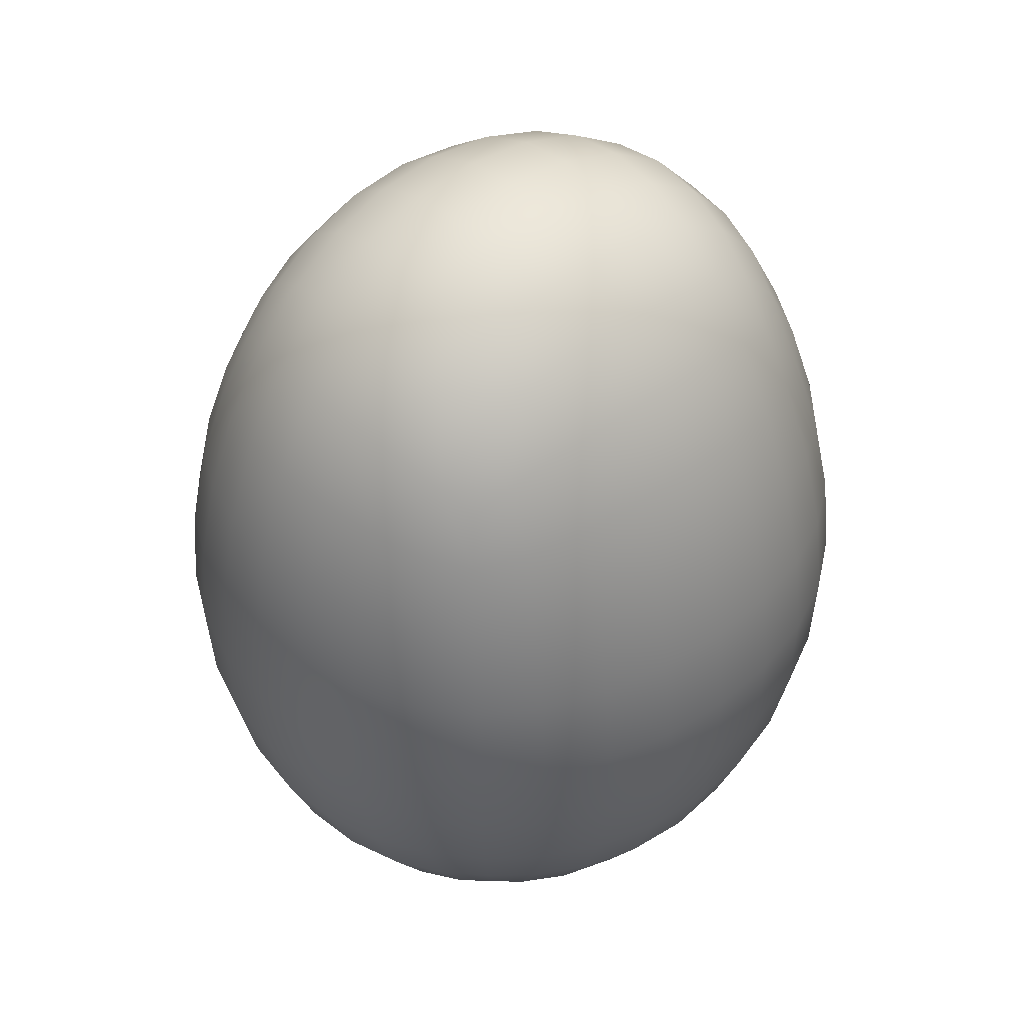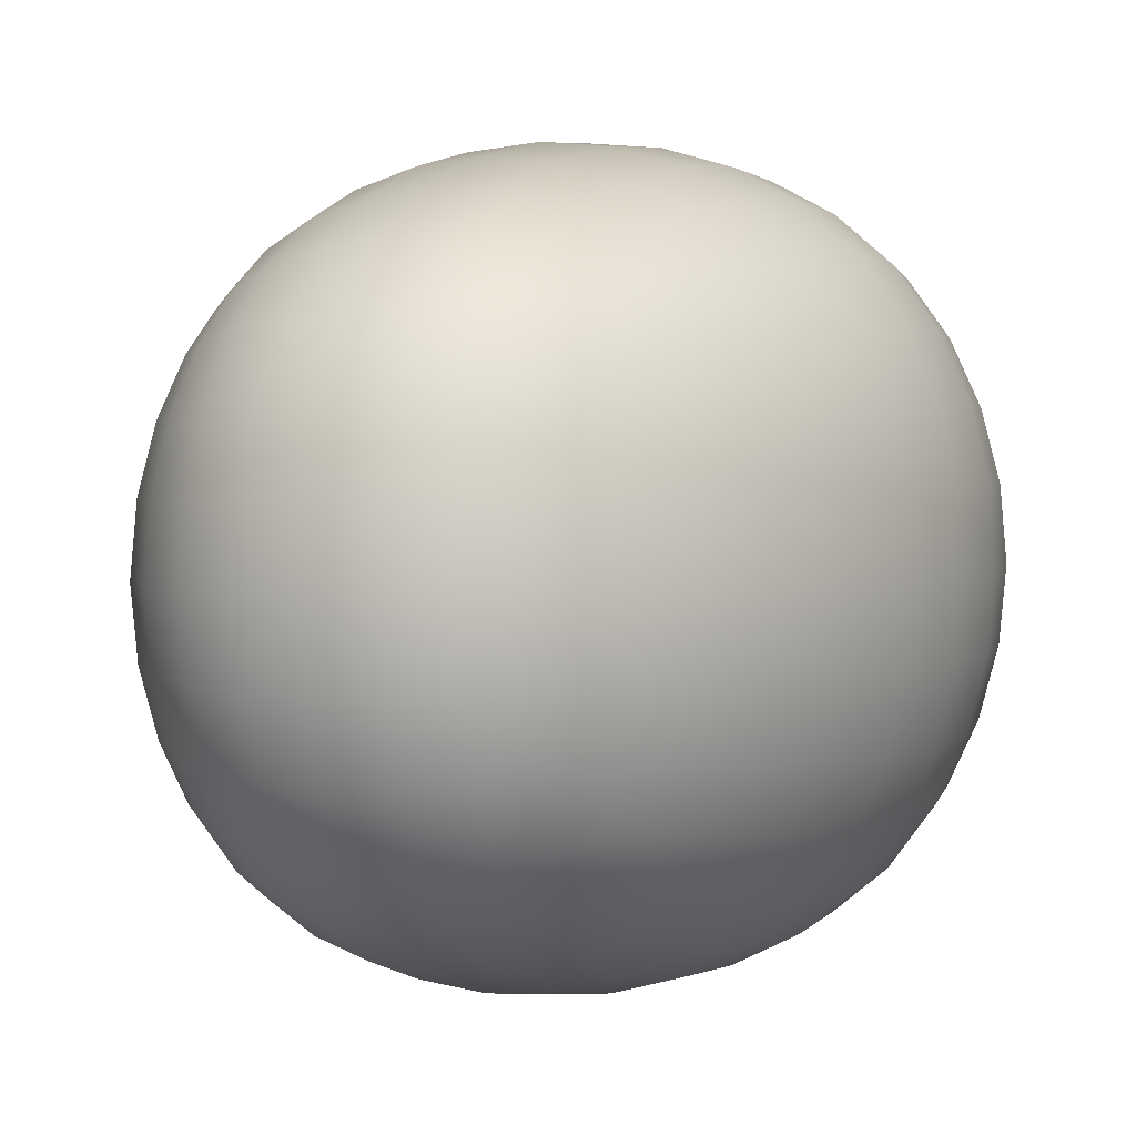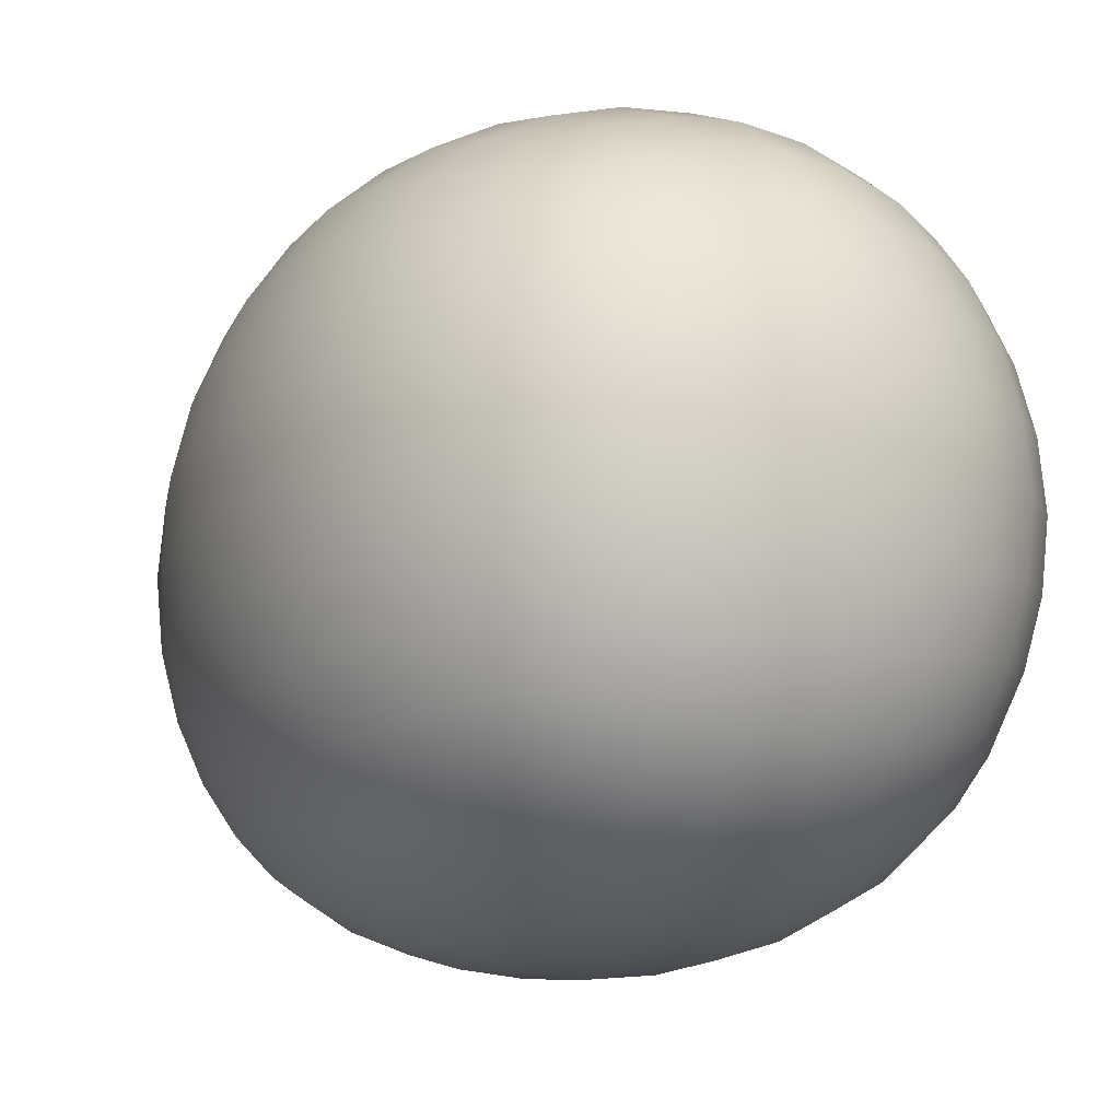
<metadata>
{"format":"obj","ext":"obj","renderer":"f3d","projection":"perspective","resolution":1024,"background":"white","views":[{"elev":43.8,"azim":48.5,"up":"+Y"},{"elev":3.2,"azim":-154.9,"up":"+Z"},{"elev":-11.7,"azim":-30.1,"up":"+Z"}]}
</metadata>
<code>
g default
v 1.847 -0.04996 2.418
v 2.324 -0.04996 2.418
v 1.867 0.6098 2.418
v 2.304 0.6098 2.418
v 1.867 0.6098 1.916
v 2.304 0.6098 1.916
v 1.847 -0.04996 1.916
v 2.324 -0.04996 1.916
v 2.085 -0.1118 2.476
v 2.085 0.6842 2.476
v 2.085 0.6842 1.858
v 2.085 -0.1118 1.858
v 1.796 0.2517 2.476
v 2.374 0.2517 2.476
v 1.82 0.6842 2.167
v 2.351 0.6842 2.167
v 1.796 0.2517 1.858
v 2.374 0.2517 1.858
v 1.792 -0.1118 2.167
v 2.379 -0.1118 2.167
v 2.085 0.2517 2.592
v 2.085 0.8334 2.167
v 2.085 0.2517 1.742
v 2.085 -0.234 2.167
v 2.483 0.2517 2.167
v 1.688 0.2517 2.167
v 1.944 -0.0922 2.457
v 2.227 -0.0922 2.457
v 1.958 0.6625 2.457
v 2.213 0.6625 2.457
v 1.958 0.6625 1.877
v 2.213 0.6625 1.877
v 1.944 -0.0922 1.877
v 2.227 -0.0922 1.877
v 1.81 0.06557 2.457
v 1.824 0.4624 2.457
v 2.36 0.06557 2.457
v 2.346 0.4624 2.457
v 1.836 0.6625 2.316
v 1.836 0.6625 2.018
v 2.335 0.6625 2.316
v 2.335 0.6625 2.018
v 1.824 0.4624 1.877
v 1.81 0.06557 1.877
v 2.346 0.4624 1.877
v 2.36 0.06557 1.877
v 1.81 -0.0922 2.018
v 1.81 -0.0922 2.316
v 2.361 -0.0922 2.018
v 2.361 -0.0922 2.316
v 2.085 0.04524 2.563
v 2.243 0.2517 2.563
v 2.085 0.484 2.563
v 1.928 0.2517 2.563
v 2.085 0.7989 2.336
v 2.226 0.7989 2.167
v 2.085 0.7989 1.998
v 1.944 0.7989 2.167
v 2.085 0.484 1.771
v 2.243 0.2517 1.771
v 2.085 0.04524 1.771
v 1.928 0.2517 1.771
v 2.085 -0.2043 1.998
v 2.246 -0.2043 2.167
v 2.085 -0.2043 2.336
v 1.925 -0.2043 2.167
v 2.461 0.04524 2.167
v 2.455 0.2517 1.998
v 2.441 0.484 2.167
v 2.455 0.2517 2.336
v 1.71 0.04524 2.167
v 1.715 0.2517 2.336
v 1.729 0.484 2.167
v 1.715 0.2517 1.998
v 2.237 0.05457 2.536
v 2.229 0.4744 2.536
v 1.942 0.4744 2.536
v 1.934 0.05457 2.536
v 2.219 0.7675 2.326
v 2.219 0.7675 2.008
v 1.952 0.7675 2.008
v 1.952 0.7675 2.326
v 2.229 0.4744 1.798
v 2.237 0.05457 1.798
v 1.934 0.05457 1.798
v 1.942 0.4744 1.798
v 2.237 -0.1768 2.008
v 2.237 -0.1768 2.326
v 1.934 -0.1768 2.326
v 1.934 -0.1768 2.008
v 2.435 0.05457 2.008
v 2.417 0.4744 2.008
v 2.417 0.4744 2.326
v 2.435 0.05457 2.326
v 1.735 0.05457 2.326
v 1.753 0.4744 2.326
v 1.753 0.4744 2.008
v 1.735 0.05457 2.008
v 1.886 -0.07107 2.437
v 2.012 -0.1064 2.471
v 2.159 -0.1064 2.471
v 2.285 -0.07107 2.437
v 1.904 0.6368 2.437
v 2.02 0.6786 2.471
v 2.151 0.6786 2.471
v 2.267 0.6368 2.437
v 1.904 0.6368 1.897
v 2.02 0.6786 1.863
v 2.151 0.6786 1.863
v 2.267 0.6368 1.897
v 1.886 -0.07107 1.897
v 2.012 -0.1064 1.863
v 2.159 -0.1064 1.863
v 2.285 -0.07107 1.897
v 1.829 -0.004853 2.437
v 1.799 0.1526 2.471
v 1.806 0.3588 2.471
v 1.847 0.5512 2.437
v 2.342 -0.004853 2.437
v 2.372 0.1526 2.471
v 2.365 0.3588 2.471
v 2.324 0.5512 2.437
v 1.852 0.6368 2.377
v 1.825 0.6786 2.244
v 1.825 0.6786 2.09
v 1.852 0.6368 1.957
v 2.319 0.6368 2.377
v 2.346 0.6786 2.244
v 2.346 0.6786 2.09
v 2.319 0.6368 1.957
v 1.847 0.5512 1.897
v 1.806 0.3588 1.863
v 1.799 0.1526 1.863
v 1.829 -0.004853 1.897
v 2.324 0.5512 1.897
v 2.365 0.3588 1.863
v 2.372 0.1526 1.863
v 2.342 -0.004853 1.897
v 1.829 -0.07107 1.957
v 1.797 -0.1064 2.09
v 1.797 -0.1064 2.244
v 1.829 -0.07107 2.377
v 2.342 -0.07107 1.957
v 2.374 -0.1064 2.09
v 2.374 -0.1064 2.244
v 2.342 -0.07107 2.377
v 2.085 0.1434 2.584
v 2.085 -0.0406 2.526
v 2.166 0.2517 2.584
v 2.314 0.2517 2.526
v 2.085 0.3679 2.584
v 2.085 0.592 2.526
v 2.005 0.2517 2.584
v 1.857 0.2517 2.526
v 2.085 0.8252 2.253
v 2.085 0.7525 2.411
v 2.157 0.8252 2.167
v 2.292 0.7525 2.167
v 2.085 0.8252 2.081
v 2.085 0.7525 1.923
v 2.014 0.8252 2.167
v 1.879 0.7525 2.167
v 2.085 0.3679 1.75
v 2.085 0.592 1.808
v 2.166 0.2517 1.75
v 2.314 0.2517 1.808
v 2.085 0.1434 1.75
v 2.085 -0.0406 1.808
v 2.005 0.2517 1.75
v 1.857 0.2517 1.808
v 2.085 -0.2267 2.081
v 2.085 -0.1662 1.923
v 2.167 -0.2267 2.167
v 2.318 -0.1662 2.167
v 2.085 -0.2267 2.253
v 2.085 -0.1662 2.411
v 2.003 -0.2267 2.167
v 1.853 -0.1662 2.167
v 2.48 0.1434 2.167
v 2.427 -0.0406 2.167
v 2.476 0.2517 2.081
v 2.422 0.2517 1.923
v 2.469 0.3679 2.167
v 2.401 0.592 2.167
v 2.476 0.2517 2.253
v 2.422 0.2517 2.411
v 1.691 0.1434 2.167
v 1.744 -0.0406 2.167
v 1.695 0.2517 2.253
v 1.749 0.2517 2.411
v 1.702 0.3679 2.167
v 1.769 0.592 2.167
v 1.695 0.2517 2.081
v 1.749 0.2517 1.923
v 2.23 -0.02607 2.503
v 2.304 0.06177 2.503
v 2.242 0.148 2.556
v 2.163 0.04821 2.556
v 2.292 0.4666 2.503
v 2.219 0.5765 2.503
v 2.159 0.481 2.556
v 2.238 0.3633 2.556
v 1.952 0.5765 2.503
v 1.878 0.4666 2.503
v 1.933 0.3633 2.556
v 2.012 0.481 2.556
v 1.867 0.06177 2.503
v 1.94 -0.02607 2.503
v 2.008 0.04821 2.556
v 1.929 0.148 2.556
v 2.214 0.7254 2.397
v 2.28 0.7254 2.319
v 2.224 0.7915 2.249
v 2.153 0.7915 2.333
v 2.28 0.7254 2.015
v 2.214 0.7254 1.937
v 2.153 0.7915 2.001
v 2.224 0.7915 2.085
v 1.957 0.7254 1.937
v 1.891 0.7254 2.015
v 1.947 0.7915 2.085
v 2.017 0.7915 2.001
v 1.891 0.7254 2.319
v 1.957 0.7254 2.397
v 2.017 0.7915 2.333
v 1.947 0.7915 2.249
v 2.219 0.5765 1.831
v 2.292 0.4666 1.831
v 2.238 0.3633 1.778
v 2.159 0.481 1.778
v 2.304 0.06177 1.831
v 2.23 -0.02607 1.831
v 2.163 0.04821 1.778
v 2.242 0.148 1.778
v 1.94 -0.02607 1.831
v 1.867 0.06177 1.831
v 1.929 0.148 1.778
v 2.008 0.04821 1.778
v 1.878 0.4666 1.831
v 1.952 0.5765 1.831
v 2.012 0.481 1.778
v 1.933 0.3633 1.778
v 2.23 -0.1421 1.937
v 2.304 -0.1421 2.015
v 2.243 -0.1975 2.085
v 2.163 -0.1975 2.001
v 2.304 -0.1421 2.319
v 2.23 -0.1421 2.397
v 2.163 -0.1975 2.333
v 2.243 -0.1975 2.249
v 1.94 -0.1421 2.397
v 1.867 -0.1421 2.319
v 1.928 -0.1975 2.249
v 2.008 -0.1975 2.333
v 1.867 -0.1421 2.015
v 1.94 -0.1421 1.937
v 2.008 -0.1975 2.001
v 1.928 -0.1975 2.085
v 2.405 -0.02607 2.015
v 2.404 0.06177 1.937
v 2.453 0.148 2.001
v 2.454 0.04821 2.085
v 2.388 0.4666 1.937
v 2.381 0.5765 2.015
v 2.435 0.481 2.085
v 2.443 0.3633 2.001
v 2.381 0.5765 2.319
v 2.388 0.4666 2.397
v 2.443 0.3633 2.333
v 2.435 0.481 2.249
v 2.404 0.06177 2.397
v 2.405 -0.02607 2.319
v 2.454 0.04821 2.249
v 2.453 0.148 2.333
v 1.766 -0.02607 2.319
v 1.767 0.06177 2.397
v 1.718 0.148 2.333
v 1.716 0.04821 2.249
v 1.783 0.4666 2.397
v 1.79 0.5765 2.319
v 1.735 0.481 2.249
v 1.728 0.3633 2.333
v 1.79 0.5765 2.015
v 1.783 0.4666 1.937
v 1.728 0.3633 2.001
v 1.735 0.481 2.085
v 1.767 0.06177 1.937
v 1.766 -0.02607 2.015
v 1.716 0.04821 2.085
v 1.718 0.148 2.001
v 2.292 -0.01248 2.476
v 2.312 0.151 2.52
v 2.165 0.145 2.577
v 2.16 -0.03631 2.52
v 2.277 0.5605 2.476
v 2.154 0.5877 2.52
v 2.163 0.3664 2.577
v 2.306 0.3603 2.52
v 1.894 0.5605 2.476
v 1.865 0.3603 2.52
v 2.008 0.3664 2.577
v 2.017 0.5877 2.52
v 1.879 -0.01248 2.476
v 2.011 -0.03631 2.52
v 2.005 0.145 2.577
v 1.859 0.151 2.52
v 2.27 0.6904 2.384
v 2.288 0.7459 2.246
v 2.156 0.8173 2.252
v 2.151 0.7459 2.407
v 2.27 0.6904 1.95
v 2.151 0.7459 1.927
v 2.156 0.8173 2.082
v 2.288 0.7459 2.088
v 1.9 0.6904 1.95
v 1.883 0.7459 2.088
v 2.015 0.8173 2.082
v 2.019 0.7459 1.927
v 1.9 0.6904 2.384
v 2.019 0.7459 2.407
v 2.015 0.8173 2.252
v 1.883 0.7459 2.246
v 2.277 0.5605 1.858
v 2.306 0.3603 1.814
v 2.163 0.3664 1.757
v 2.154 0.5877 1.814
v 2.292 -0.01248 1.858
v 2.16 -0.03631 1.814
v 2.165 0.145 1.757
v 2.312 0.151 1.814
v 1.879 -0.01248 1.858
v 1.859 0.151 1.814
v 2.005 0.145 1.757
v 2.011 -0.03631 1.814
v 1.894 0.5605 1.858
v 2.017 0.5877 1.814
v 2.008 0.3664 1.757
v 1.865 0.3603 1.814
v 2.292 -0.1134 1.95
v 2.313 -0.16 2.088
v 2.166 -0.2195 2.082
v 2.16 -0.16 1.927
v 2.292 -0.1134 2.384
v 2.16 -0.16 2.407
v 2.166 -0.2195 2.252
v 2.313 -0.16 2.246
v 1.879 -0.1134 2.384
v 1.857 -0.16 2.246
v 2.005 -0.2195 2.252
v 2.011 -0.16 2.407
v 1.879 -0.1134 1.95
v 2.011 -0.16 1.927
v 2.005 -0.2195 2.082
v 1.857 -0.16 2.088
v 2.379 -0.01248 1.95
v 2.419 0.151 1.927
v 2.473 0.145 2.082
v 2.421 -0.03631 2.088
v 2.358 0.5605 1.95
v 2.396 0.5877 2.088
v 2.463 0.3664 2.082
v 2.41 0.3603 1.927
v 2.358 0.5605 2.384
v 2.41 0.3603 2.407
v 2.463 0.3664 2.252
v 2.396 0.5877 2.246
v 2.379 -0.01248 2.384
v 2.421 -0.03631 2.246
v 2.473 0.145 2.252
v 2.419 0.151 2.407
v 1.792 -0.01248 2.384
v 1.752 0.151 2.407
v 1.698 0.145 2.252
v 1.75 -0.03631 2.246
v 1.813 0.5605 2.384
v 1.775 0.5877 2.246
v 1.708 0.3664 2.252
v 1.761 0.3603 2.407
v 1.813 0.5605 1.95
v 1.761 0.3603 1.927
v 1.708 0.3664 2.082
v 1.775 0.5877 2.088
v 1.792 -0.01248 1.95
v 1.75 -0.03631 2.088
v 1.698 0.145 2.082
v 1.752 0.151 1.927
g pCube5
f 102 2 119 291
f 119 37 196 291
f 196 75 195 291
f 195 28 102 291
f 120 14 150 292
f 150 52 197 292
f 197 75 196 292
f 196 37 120 292
f 149 21 147 293
f 147 51 198 293
f 198 75 197 293
f 197 52 149 293
f 148 9 101 294
f 101 28 195 294
f 195 75 198 294
f 198 51 148 294
f 122 4 106 295
f 106 30 200 295
f 200 76 199 295
f 199 38 122 295
f 105 10 152 296
f 152 53 201 296
f 201 76 200 296
f 200 30 105 296
f 151 21 149 297
f 149 52 202 297
f 202 76 201 297
f 201 53 151 297
f 150 14 121 298
f 121 38 199 298
f 199 76 202 298
f 202 52 150 298
f 103 3 118 299
f 118 36 204 299
f 204 77 203 299
f 203 29 103 299
f 117 13 154 300
f 154 54 205 300
f 205 77 204 300
f 204 36 117 300
f 153 21 151 301
f 151 53 206 301
f 206 77 205 301
f 205 54 153 301
f 152 10 104 302
f 104 29 203 302
f 203 77 206 302
f 206 53 152 302
f 115 1 99 303
f 99 27 208 303
f 208 78 207 303
f 207 35 115 303
f 100 9 148 304
f 148 51 209 304
f 209 78 208 304
f 208 27 100 304
f 147 21 153 305
f 153 54 210 305
f 210 78 209 305
f 209 51 147 305
f 154 13 116 306
f 116 35 207 306
f 207 78 210 306
f 210 54 154 306
f 106 4 127 307
f 127 41 212 307
f 212 79 211 307
f 211 30 106 307
f 128 16 158 308
f 158 56 213 308
f 213 79 212 308
f 212 41 128 308
f 157 22 155 309
f 155 55 214 309
f 214 79 213 309
f 213 56 157 309
f 156 10 105 310
f 105 30 211 310
f 211 79 214 310
f 214 55 156 310
f 130 6 110 311
f 110 32 216 311
f 216 80 215 311
f 215 42 130 311
f 109 11 160 312
f 160 57 217 312
f 217 80 216 312
f 216 32 109 312
f 159 22 157 313
f 157 56 218 313
f 218 80 217 313
f 217 57 159 313
f 158 16 129 314
f 129 42 215 314
f 215 80 218 314
f 218 56 158 314
f 107 5 126 315
f 126 40 220 315
f 220 81 219 315
f 219 31 107 315
f 125 15 162 316
f 162 58 221 316
f 221 81 220 316
f 220 40 125 316
f 161 22 159 317
f 159 57 222 317
f 222 81 221 317
f 221 58 161 317
f 160 11 108 318
f 108 31 219 318
f 219 81 222 318
f 222 57 160 318
f 123 3 103 319
f 103 29 224 319
f 224 82 223 319
f 223 39 123 319
f 104 10 156 320
f 156 55 225 320
f 225 82 224 320
f 224 29 104 320
f 155 22 161 321
f 161 58 226 321
f 226 82 225 321
f 225 55 155 321
f 162 15 124 322
f 124 39 223 322
f 223 82 226 322
f 226 58 162 322
f 110 6 135 323
f 135 45 228 323
f 228 83 227 323
f 227 32 110 323
f 136 18 166 324
f 166 60 229 324
f 229 83 228 324
f 228 45 136 324
f 165 23 163 325
f 163 59 230 325
f 230 83 229 325
f 229 60 165 325
f 164 11 109 326
f 109 32 227 326
f 227 83 230 326
f 230 59 164 326
f 138 8 114 327
f 114 34 232 327
f 232 84 231 327
f 231 46 138 327
f 113 12 168 328
f 168 61 233 328
f 233 84 232 328
f 232 34 113 328
f 167 23 165 329
f 165 60 234 329
f 234 84 233 329
f 233 61 167 329
f 166 18 137 330
f 137 46 231 330
f 231 84 234 330
f 234 60 166 330
f 111 7 134 331
f 134 44 236 331
f 236 85 235 331
f 235 33 111 331
f 133 17 170 332
f 170 62 237 332
f 237 85 236 332
f 236 44 133 332
f 169 23 167 333
f 167 61 238 333
f 238 85 237 333
f 237 62 169 333
f 168 12 112 334
f 112 33 235 334
f 235 85 238 334
f 238 61 168 334
f 131 5 107 335
f 107 31 240 335
f 240 86 239 335
f 239 43 131 335
f 108 11 164 336
f 164 59 241 336
f 241 86 240 336
f 240 31 108 336
f 163 23 169 337
f 169 62 242 337
f 242 86 241 337
f 241 59 163 337
f 170 17 132 338
f 132 43 239 338
f 239 86 242 338
f 242 62 170 338
f 114 8 143 339
f 143 49 244 339
f 244 87 243 339
f 243 34 114 339
f 144 20 174 340
f 174 64 245 340
f 245 87 244 340
f 244 49 144 340
f 173 24 171 341
f 171 63 246 341
f 246 87 245 341
f 245 64 173 341
f 172 12 113 342
f 113 34 243 342
f 243 87 246 342
f 246 63 172 342
f 146 2 102 343
f 102 28 248 343
f 248 88 247 343
f 247 50 146 343
f 101 9 176 344
f 176 65 249 344
f 249 88 248 344
f 248 28 101 344
f 175 24 173 345
f 173 64 250 345
f 250 88 249 345
f 249 65 175 345
f 174 20 145 346
f 145 50 247 346
f 247 88 250 346
f 250 64 174 346
f 99 1 142 347
f 142 48 252 347
f 252 89 251 347
f 251 27 99 347
f 141 19 178 348
f 178 66 253 348
f 253 89 252 348
f 252 48 141 348
f 177 24 175 349
f 175 65 254 349
f 254 89 253 349
f 253 66 177 349
f 176 9 100 350
f 100 27 251 350
f 251 89 254 350
f 254 65 176 350
f 139 7 111 351
f 111 33 256 351
f 256 90 255 351
f 255 47 139 351
f 112 12 172 352
f 172 63 257 352
f 257 90 256 352
f 256 33 112 352
f 171 24 177 353
f 177 66 258 353
f 258 90 257 353
f 257 63 171 353
f 178 19 140 354
f 140 47 255 354
f 255 90 258 354
f 258 66 178 354
f 143 8 138 355
f 138 46 260 355
f 260 91 259 355
f 259 49 143 355
f 137 18 182 356
f 182 68 261 356
f 261 91 260 356
f 260 46 137 356
f 181 25 179 357
f 179 67 262 357
f 262 91 261 357
f 261 68 181 357
f 180 20 144 358
f 144 49 259 358
f 259 91 262 358
f 262 67 180 358
f 135 6 130 359
f 130 42 264 359
f 264 92 263 359
f 263 45 135 359
f 129 16 184 360
f 184 69 265 360
f 265 92 264 360
f 264 42 129 360
f 183 25 181 361
f 181 68 266 361
f 266 92 265 361
f 265 69 183 361
f 182 18 136 362
f 136 45 263 362
f 263 92 266 362
f 266 68 182 362
f 127 4 122 363
f 122 38 268 363
f 268 93 267 363
f 267 41 127 363
f 121 14 186 364
f 186 70 269 364
f 269 93 268 364
f 268 38 121 364
f 185 25 183 365
f 183 69 270 365
f 270 93 269 365
f 269 70 185 365
f 184 16 128 366
f 128 41 267 366
f 267 93 270 366
f 270 69 184 366
f 119 2 146 367
f 146 50 272 367
f 272 94 271 367
f 271 37 119 367
f 145 20 180 368
f 180 67 273 368
f 273 94 272 368
f 272 50 145 368
f 179 25 185 369
f 185 70 274 369
f 274 94 273 369
f 273 67 179 369
f 186 14 120 370
f 120 37 271 370
f 271 94 274 370
f 274 70 186 370
f 142 1 115 371
f 115 35 276 371
f 276 95 275 371
f 275 48 142 371
f 116 13 190 372
f 190 72 277 372
f 277 95 276 372
f 276 35 116 372
f 189 26 187 373
f 187 71 278 373
f 278 95 277 373
f 277 72 189 373
f 188 19 141 374
f 141 48 275 374
f 275 95 278 374
f 278 71 188 374
f 118 3 123 375
f 123 39 280 375
f 280 96 279 375
f 279 36 118 375
f 124 15 192 376
f 192 73 281 376
f 281 96 280 376
f 280 39 124 376
f 191 26 189 377
f 189 72 282 377
f 282 96 281 377
f 281 73 191 377
f 190 13 117 378
f 117 36 279 378
f 279 96 282 378
f 282 72 190 378
f 126 5 131 379
f 131 43 284 379
f 284 97 283 379
f 283 40 126 379
f 132 17 194 380
f 194 74 285 380
f 285 97 284 380
f 284 43 132 380
f 193 26 191 381
f 191 73 286 381
f 286 97 285 381
f 285 74 193 381
f 192 15 125 382
f 125 40 283 382
f 283 97 286 382
f 286 73 192 382
f 134 7 139 383
f 139 47 288 383
f 288 98 287 383
f 287 44 134 383
f 140 19 188 384
f 188 71 289 384
f 289 98 288 384
f 288 47 140 384
f 187 26 193 385
f 193 74 290 385
f 290 98 289 385
f 289 71 187 385
f 194 17 133 386
f 133 44 287 386
f 287 98 290 386
f 290 74 194 386

</code>
